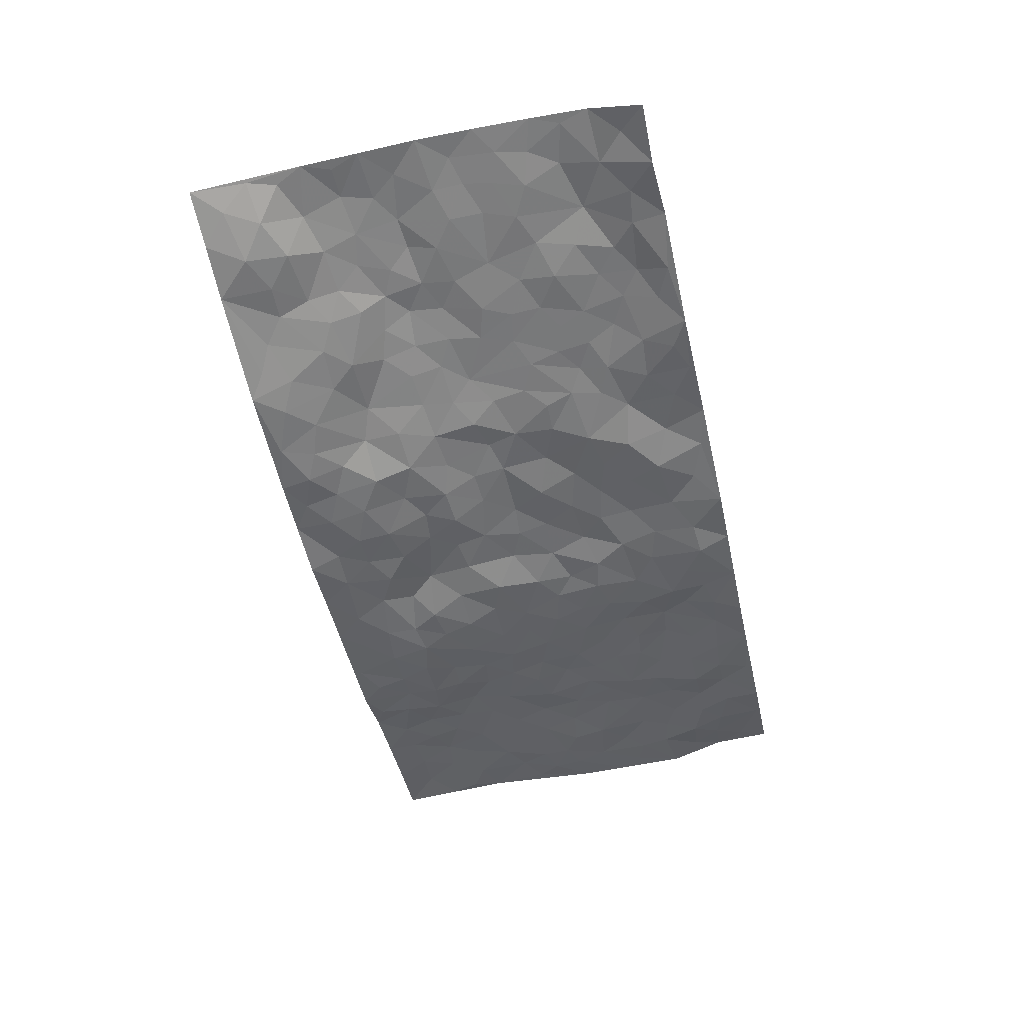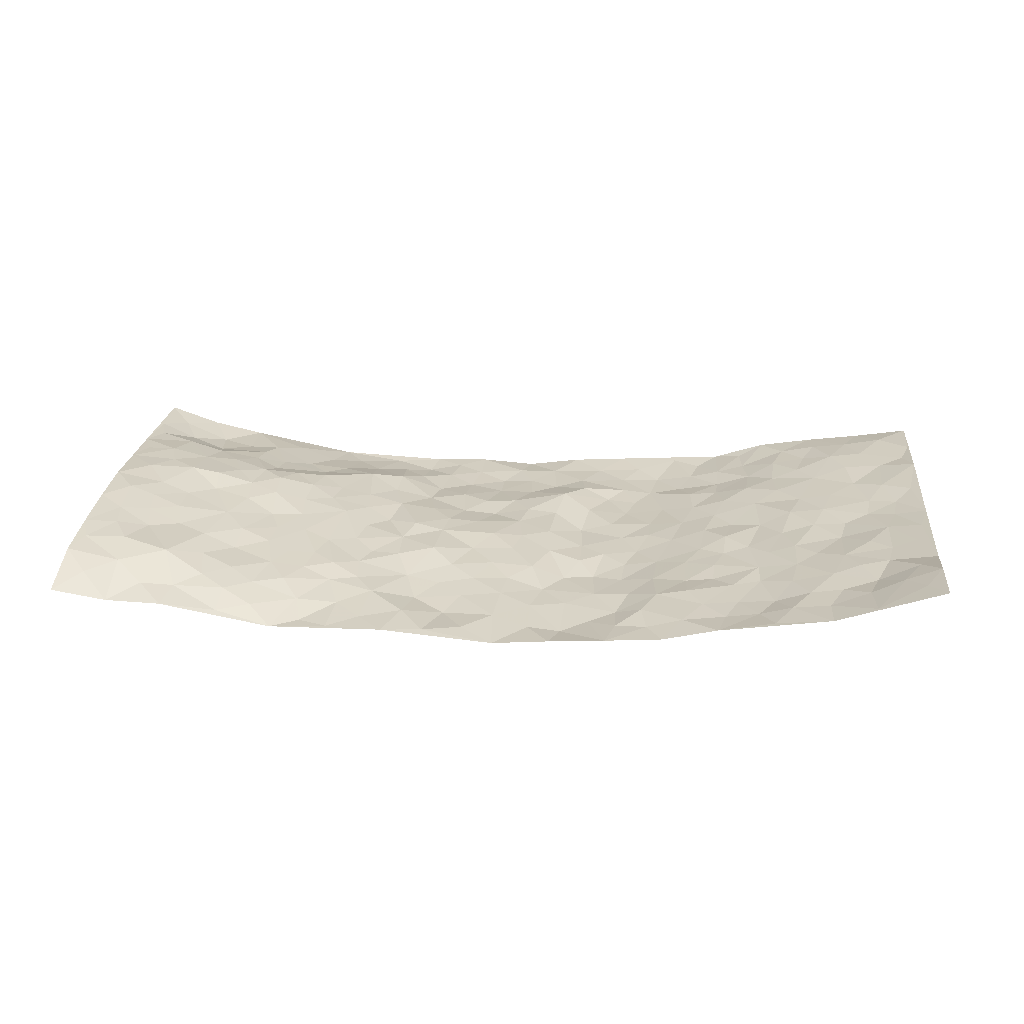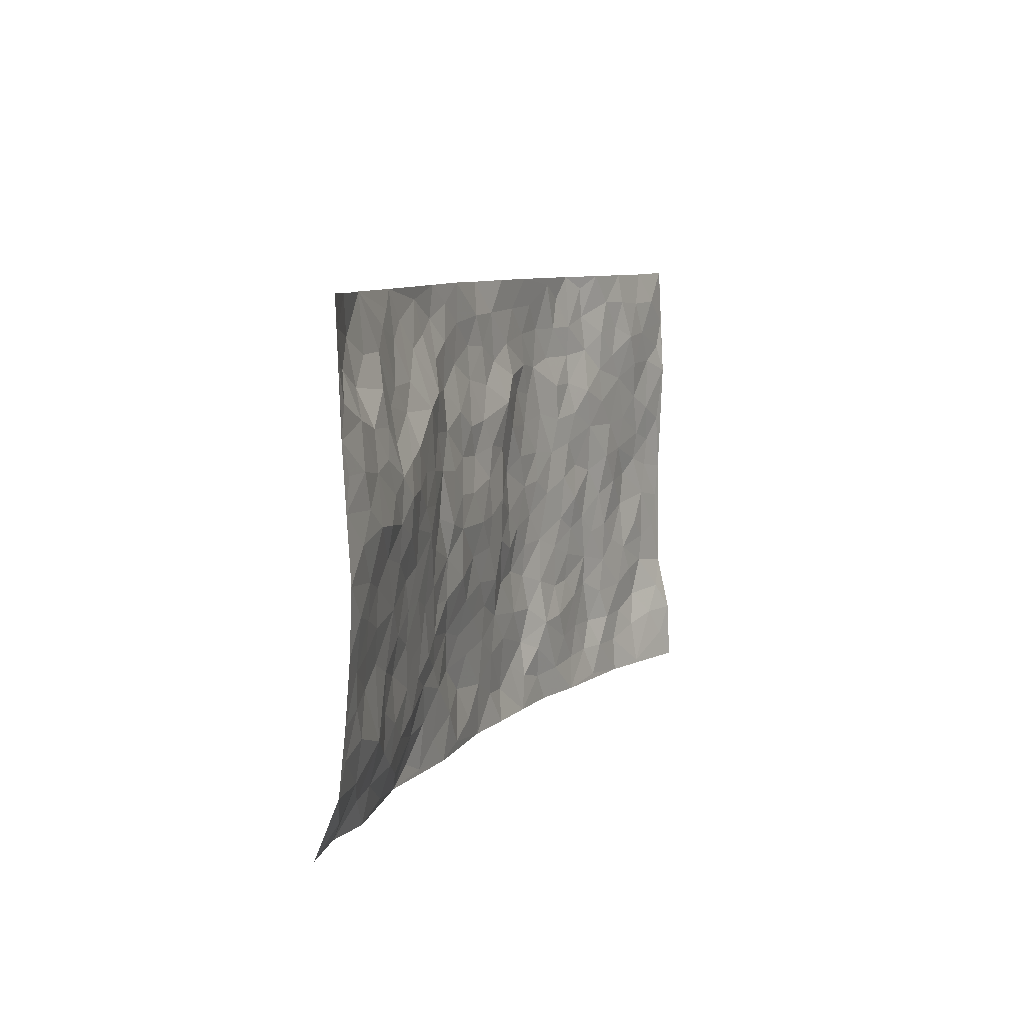
<metadata>
{"format":"obj","ext":"obj","renderer":"f3d","projection":"perspective","resolution":1024,"background":"white","views":[{"elev":-52.0,"azim":-77.6,"up":"+Z"},{"elev":25.0,"azim":5.6,"up":"+Z"},{"elev":7.8,"azim":-69.9,"up":"+Y"}]}
</metadata>
<code>
v -0.9842 0.01209 0.01427
v -0.9708 0.9957 0.06106
v 0.9659 0.004805 0.1091
v 0.9741 1.001 0.0693
v -0.793 0.3927 0.05255
v -0.9738 0.5002 0.08691
v -0.8544 0.358 0.05946
v -0.001128 0.0006887 -0.06068
v -0.9768 0.2515 0.07357
v -0.9191 0.3385 0.06947
v -0.7396 0.007385 -0.00544
v -0.9787 0.1274 0.06056
v -0.7084 0.2931 0.03157
v -0.8631 0.01403 -0.006022
v -0.8392 0.2891 0.04851
v -0.4947 0.00633 -0.04848
v -0.9568 0.1895 0.06415
v -0.2937 0.168 -0.03345
v -0.7746 0.3225 0.04067
v -0.8629 0.123 0.03979
v -0.9255 0.06771 0.03537
v -0.7986 0.07068 0.01134
v -0.6725 0.1286 0.01097
v -0.7264 0.07937 0.004691
v -0.8719 0.2082 0.05635
v -0.9076 0.2709 0.06426
v -0.7666 0.1774 0.04294
v -0.6912 0.2105 0.02221
v -0.859 0.4882 0.0702
v -0.9748 0.3759 0.08278
v -0.7368 0.9926 -0.002504
v -0.5356 0.2225 0.0008577
v 0.2626 0.1567 -0.05417
v -0.9743 0.7486 0.07184
v -0.3662 0.3929 -0.01262
v -0.7783 0.7511 0.04487
v -0.7991 0.8247 0.01917
v -0.5792 0.4426 0.01806
v -0.5942 0.6052 0.04237
v -0.4956 0.9914 -0.04895
v -0.9512 0.6866 0.07464
v -0.6562 0.5619 0.04453
v -0.3888 0.7542 -0.004375
v -0.5082 0.28 0.0008028
v -0.4589 0.2253 -0.008663
v -0.4944 0.1622 -0.007788
v -0.4456 0.6363 0.006684
v -0.3645 0.5594 -0.00745
v 0.167 0.4731 -0.04766
v -0.3339 0.2218 -0.02779
v -0.2095 0.61 -0.02745
v -0.3731 0.629 -0.00531
v -0.3038 0.05956 -0.04224
v -0.625 0.7072 0.0219
v -0.3954 0.1953 -0.02377
v -0.8656 0.6177 0.07531
v -0.03686 0.3478 -0.03876
v 0.05924 0.3383 -0.03918
v 0.2995 0.4509 -0.04543
v -0.09366 0.551 -0.03041
v -0.1642 0.5554 -0.02759
v 0.0932 0.6304 -0.03592
v -0.6305 0.3462 0.02327
v -0.7421 0.5731 0.06335
v -0.9459 0.8084 0.06431
v -0.5594 0.1297 -0.004221
v -0.3706 0.01507 -0.04512
v -0.7913 0.4664 0.05427
v -0.616 0.1729 0.009118
v -0.618 0.02286 -0.02286
v -0.2468 0.003123 -0.04195
v -0.616 0.08936 -0.001388
v -0.5484 0.05506 -0.02135
v -0.4347 0.04116 -0.04767
v -0.4526 0.1058 -0.02903
v -0.8852 0.686 0.07462
v -0.9647 0.872 0.06428
v -0.7325 0.5094 0.04845
v -0.0004664 0.9959 -0.06459
v -0.7973 0.6745 0.06015
v -0.5603 0.3151 0.009766
v -0.51 0.4609 0.0117
v 0.008157 0.5707 -0.03389
v -0.04758 0.4824 -0.02728
v 0.005041 0.419 -0.03387
v -0.1252 0.1283 -0.06
v -0.5653 0.6695 0.02794
v -0.9091 0.5623 0.08131
v -0.727 0.6903 0.0496
v -0.4478 0.2969 -0.005844
v -0.6304 0.2682 0.0108
v -0.4982 0.6881 0.01528
v -0.1718 0.4845 -0.02534
v -0.2616 0.4357 -0.02485
v -0.6419 0.6484 0.0431
v -0.01103 0.1162 -0.05348
v -0.4123 0.5098 0.003077
v -0.3429 0.2883 -0.02103
v -0.2396 0.5031 -0.01835
v -0.1791 0.3813 -0.02262
v -0.9739 0.6245 0.07907
v -0.6997 0.622 0.05131
v -0.8067 0.5792 0.07185
v -0.3638 0.1122 -0.03762
v -0.5179 0.5328 0.0191
v -0.6796 0.4061 0.03578
v -0.1293 0.324 -0.03592
v -0.1495 0.25 -0.04728
v -0.5135 0.6113 0.02321
v 0.1094 0.7295 -0.02681
v -0.003078 0.2142 -0.04845
v -0.0723 0.273 -0.0439
v 0.005681 0.2879 -0.04659
v -0.4282 0.3637 -0.005977
v -0.1979 0.185 -0.05498
v -0.65 0.4877 0.03683
v -0.5546 0.3812 0.01251
v -0.4902 0.3914 0.005733
v -0.307 0.5238 -0.02363
v -0.2583 0.3501 -0.02712
v -0.3539 0.4667 -0.01273
v -0.2268 0.272 -0.04336
v -0.0896 0.4113 -0.03502
v -0.5896 0.5307 0.03572
v -0.09228 0.1982 -0.05115
v -0.2136 0.09483 -0.04045
v -0.3977 0.2581 -0.01148
v -0.9219 0.4377 0.08032
v -0.8625 0.4207 0.06739
v 0.09421 0.4218 -0.03818
v 0.21 0.237 -0.05194
v 0.08509 0.5163 -0.0327
v 0.02162 0.4873 -0.03243
v 0.1681 0.3919 -0.0458
v 0.7909 0.498 0.02993
v 0.2219 0.4332 -0.04693
v 0.2685 0.3128 -0.05222
v 0.1607 0.5674 -0.0513
v 0.1219 0.9975 -0.04775
v -0.2921 0.6192 -0.0219
v 0.4257 0.8795 -0.03232
v 0.4908 0.9981 -0.02334
v -0.2156 0.7782 -0.05014
v -0.05847 0.862 -0.05899
v -0.3216 0.3486 -0.02358
v -0.4557 0.5656 0.01051
v -0.07488 0.05248 -0.05244
v -0.1593 0.0226 -0.04699
v 0.1227 0.001221 -0.05021
v 0.01361 0.8582 -0.05267
v -0.0161 0.6989 -0.0379
v 0.4212 0.1972 -0.01184
v 0.342 0.2896 -0.03333
v 0.5919 0.5269 0.002668
v 0.5252 0.547 -0.009009
v 0.4559 0.1361 -0.01224
v 0.5239 0.2284 -0.008848
v 0.4152 0.3615 -0.02345
v 0.02356 0.6402 -0.03331
v -0.05811 0.6262 -0.04341
v -0.1467 0.7284 -0.04006
v -0.08607 0.6918 -0.03898
v -0.0601 0.789 -0.05332
v -0.1358 0.6316 -0.03993
v 0.02155 0.7731 -0.04633
v 0.2453 0.9979 -0.03939
v -0.0192 0.9248 -0.05348
v -0.2706 0.8433 -0.04507
v -0.2008 0.8773 -0.05333
v -0.3144 0.7803 -0.02016
v -0.2488 0.9942 -0.06041
v -0.2283 0.6944 -0.03767
v -0.3176 0.6997 -0.02213
v -0.1408 0.8272 -0.05671
v -0.1246 0.9965 -0.05699
v 0.2181 0.7465 -0.04737
v 0.1741 0.6675 -0.04178
v 0.3276 0.595 -0.03952
v 0.262 0.5227 -0.04527
v 0.2667 0.666 -0.04708
v 0.4238 0.7444 -0.0218
v 0.3566 0.6832 -0.03977
v 0.2866 0.7334 -0.04688
v 0.06842 0.9274 -0.05267
v 0.07969 0.8213 -0.051
v 0.146 0.8573 -0.0461
v 0.2515 0.8731 -0.04784
v 0.3229 0.7934 -0.04563
v 0.2326 0.5955 -0.04376
v -0.8809 0.8619 0.03129
v -0.6807 0.8136 0.01935
v -0.8635 0.7739 0.0586
v -0.8546 0.9921 0.02315
v -0.9181 0.9353 0.04142
v -0.8117 0.9142 0.007086
v -0.734 0.8794 0.005164
v -0.608 0.9246 -0.01244
v -0.6629 0.8817 0.003624
v -0.6842 0.7437 0.03175
v -0.5619 0.8099 -0.007966
v -0.6217 0.7772 0.008625
v -0.5153 0.8953 -0.03047
v -0.3947 0.8729 -0.04151
v -0.5497 0.9544 -0.03073
v -0.4664 0.8125 -0.01804
v -0.4479 0.9297 -0.04787
v -0.3503 0.9674 -0.05801
v -0.5121 0.7569 -0.006108
v -0.3237 0.8967 -0.05155
v -0.2618 0.926 -0.06222
v 0.1571 0.7853 -0.03491
v 0.2555 0.8043 -0.04437
v 0.1887 0.9328 -0.04865
v 0.3947 0.8115 -0.03917
v 0.3391 0.8807 -0.04604
v 0.3823 0.9821 -0.03201
v 0.2897 0.9373 -0.0427
v 0.443 0.9477 -0.03139
v 0.3816 0.4933 -0.0311
v 0.3265 0.5287 -0.03708
v 0.4832 0.6041 -0.01214
v 0.4316 0.6644 -0.02156
v 0.4065 0.5879 -0.02836
v 0.3518 0.1903 -0.0217
v 0.4824 0.335 -0.01415
v 0.4594 0.5225 -0.01479
v 0.3488 0.3876 -0.03813
v -0.1253 0.9124 -0.05723
v -0.1861 0.9548 -0.05794
v 0.3198 0.1331 -0.03126
v 0.6107 0.01603 0.0124
v 0.2028 0.3329 -0.05764
v 0.2734 0.3843 -0.04875
v 0.5854 0.2488 -0.006523
v 0.7302 0.9991 0.03417
v 0.9744 0.2516 0.07433
v 0.4931 0.8117 -0.02102
v 0.7168 0.488 0.02859
v 0.4882 0.7465 -0.01505
v 0.9754 0.5015 0.07084
v 0.6683 0.295 0.01746
v 0.5089 0.4683 -0.003459
v 0.7757 0.3119 0.03784
v 0.5619 0.4165 -0.002842
v 0.4892 0.003442 -0.004574
v 0.09052 0.2512 -0.05425
v 0.5058 0.0781 -0.01042
v 0.1354 0.3185 -0.05597
v 0.4172 0.2667 -0.0231
v 0.8712 0.2665 0.05188
v 0.6409 0.4625 0.01437
v 0.5788 0.08324 -0.00234
v 0.4499 0.4261 -0.01897
v 0.6074 0.3727 0.006185
v 0.2885 0.2321 -0.04522
v 0.4796 0.2719 -0.01806
v 0.2652 0.07826 -0.04525
v 0.3689 0.002816 -0.03285
v 0.2454 0.001937 -0.04214
v 0.2024 0.1137 -0.05825
v 0.06831 0.1684 -0.05316
v 0.1458 0.1885 -0.05397
v 0.6148 0.1484 -0.003652
v 0.7762 0.4238 0.02816
v 0.7463 0.2222 0.03424
v 0.6496 0.08237 0.01718
v 0.6681 0.3855 0.02037
v 0.7168 0.3402 0.02572
v 0.8831 0.3275 0.05358
v 0.7434 0.5682 0.03238
v 0.6908 0.1469 0.02264
v 0.7622 0.1513 0.03141
v 0.8373 0.3689 0.049
v 0.9389 0.3509 0.06552
v 0.8837 0.44 0.05316
v 0.5835 0.3141 -0.004118
v 0.817 0.1078 0.04933
v 0.3336 0.06387 -0.03736
v 0.4111 0.06974 -0.01869
v 0.0709 0.07636 -0.05799
v 0.1432 0.07067 -0.06201
v 0.9726 0.7513 0.08207
v 0.7305 0.08059 0.02741
v 0.6547 0.2168 0.01368
v 0.9575 0.4261 0.06802
v 0.9051 0.5105 0.05352
v 0.8062 0.2514 0.04412
v 0.5343 0.1494 -0.009635
v 0.7319 0.002994 0.03131
v 0.5038 0.3946 -0.01247
v 0.9293 0.06693 0.09332
v 0.9665 0.1298 0.1043
v 0.8391 0.1815 0.04289
v 0.8911 0.1273 0.07486
v 0.8231 0.0113 0.06123
v 0.9298 0.1913 0.08141
v 0.6636 0.5559 0.02724
v 0.6895 0.6332 0.02748
v 0.5835 0.6362 0.009327
v 0.8228 0.6924 0.04852
v 0.6291 0.7717 0.01854
v 0.9529 0.6264 0.0714
v 0.765 0.6425 0.03794
v 0.8532 0.5963 0.04767
v 0.7304 0.7444 0.03662
v 0.8452 0.5318 0.04128
v 0.9142 0.5756 0.05655
v 0.8879 0.6604 0.06227
v 0.6373 0.6926 0.02274
v 0.5627 0.7242 0.01018
v 0.5081 0.6746 -0.00376
v 0.8488 0.8533 0.06146
v 0.7089 0.8717 0.03408
v 0.8077 0.7774 0.05479
v 0.8936 0.7792 0.06261
v 0.7753 0.8449 0.05427
v 0.9705 0.8762 0.07511
v 0.6908 0.8029 0.03218
v 0.95 0.8129 0.07054
v 0.7373 0.9324 0.04243
v 0.8522 0.9992 0.05045
v 0.608 0.9986 0.01477
v 0.8164 0.9268 0.05454
v 0.9021 0.93 0.06978
v 0.6581 0.935 0.02503
v 0.5573 0.9015 -0.006419
v 0.4924 0.8812 -0.01657
v 0.5505 0.9698 -0.007248
v 0.5697 0.8219 -0.0004551
v 0.6329 0.8612 0.02177
f 29 6 128
f 12 21 20
f 26 10 9
f 55 45 46
f 27 19 15
f 26 9 17
f 101 6 88
f 12 1 21
f 7 15 19
f 125 86 96
f 84 123 85
f 129 29 128
f 25 27 15
f 12 20 17
f 73 75 66
f 22 14 11
f 26 17 25
f 9 12 17
f 25 15 26
f 5 129 7
f 52 146 48
f 55 18 50
f 7 19 5
f 20 27 25
f 124 82 105
f 41 76 34
f 20 14 22
f 14 20 21
f 14 21 1
f 24 22 11
f 24 27 22
f 72 66 69
f 69 32 91
f 70 24 11
f 24 23 27
f 17 20 25
f 27 20 22
f 10 15 7
f 10 26 15
f 23 28 27
f 27 13 19
f 28 23 69
f 13 27 28
f 119 121 94
f 10 7 129
f 6 30 128
f 9 10 30
f 36 192 80
f 80 102 89
f 118 81 44
f 64 103 78
f 115 126 86
f 45 32 46
f 91 63 13
f 129 68 29
f 95 87 54
f 95 54 199
f 202 40 204
f 82 97 105
f 29 88 6
f 18 55 104
f 148 126 71
f 38 82 124
f 50 18 122
f 117 82 38
f 5 19 106
f 82 117 118
f 80 64 102
f 127 45 55
f 194 77 190
f 98 35 114
f 39 124 105
f 127 50 98
f 106 19 13
f 66 75 46
f 39 95 42
f 63 117 38
f 95 89 102
f 101 56 76
f 51 140 99
f 18 53 126
f 62 83 132
f 45 127 90
f 112 113 57
f 103 29 68
f 130 85 58
f 109 39 105
f 35 94 121
f 113 246 58
f 151 165 163
f 120 100 94
f 114 127 98
f 192 190 65
f 95 39 87
f 36 191 37
f 67 104 74
f 56 101 88
f 13 63 106
f 192 34 76
f 268 241 243
f 108 115 125
f 93 84 60
f 133 84 85
f 156 288 157
f 101 76 41
f 80 103 64
f 105 97 146
f 99 61 51
f 92 109 47
f 125 96 111
f 158 227 153
f 75 104 55
f 69 66 32
f 81 91 32
f 106 78 68
f 42 64 78
f 77 34 65
f 24 70 72
f 75 73 16
f 16 71 67
f 2 34 77
f 13 28 91
f 103 56 88
f 56 80 76
f 72 69 23
f 11 16 70
f 16 73 70
f 16 67 74
f 115 18 126
f 24 72 23
f 73 72 70
f 16 74 75
f 72 73 66
f 32 45 44
f 84 83 60
f 66 46 32
f 78 106 116
f 117 63 81
f 67 53 104
f 103 68 78
f 69 91 28
f 36 80 89
f 106 38 116
f 106 68 5
f 81 118 117
f 62 132 138
f 32 44 81
f 53 67 71
f 57 58 85
f 123 100 107
f 93 60 61
f 33 230 224
f 8 96 147
f 132 133 130
f 140 48 119
f 93 100 123
f 122 98 50
f 164 60 160
f 53 71 126
f 125 112 108
f 193 194 195
f 75 55 46
f 63 91 81
f 56 103 80
f 196 198 31
f 18 104 53
f 121 48 97
f 38 106 63
f 118 97 82
f 97 35 121
f 51 172 140
f 130 134 49
f 87 39 109
f 288 252 263
f 97 114 35
f 47 43 92
f 57 113 58
f 248 130 58
f 34 101 41
f 114 90 127
f 116 124 42
f 145 94 35
f 118 114 97
f 167 79 175
f 98 145 35
f 85 123 57
f 43 47 52
f 199 36 89
f 42 78 116
f 159 83 62
f 88 29 103
f 74 104 75
f 118 44 90
f 173 140 172
f 42 95 102
f 190 192 37
f 65 190 77
f 89 95 199
f 125 111 112
f 92 87 109
f 18 115 122
f 177 180 176
f 112 57 107
f 109 105 146
f 93 94 100
f 285 286 275
f 96 86 147
f 137 232 131
f 57 123 107
f 87 92 208
f 49 134 136
f 132 130 49
f 161 164 162
f 50 127 55
f 122 108 107
f 122 107 100
f 48 140 52
f 118 90 114
f 99 119 94
f 123 84 93
f 36 37 192
f 48 121 119
f 120 122 100
f 39 42 124
f 38 124 116
f 248 58 246
f 44 45 90
f 98 122 120
f 146 52 47
f 94 93 99
f 168 209 170
f 212 183 188
f 202 197 200
f 42 102 64
f 107 108 112
f 99 93 61
f 8 280 96
f 112 111 113
f 125 115 86
f 115 108 122
f 128 30 10
f 5 68 129
f 10 129 128
f 132 49 138
f 83 84 133
f 130 133 85
f 83 133 132
f 248 134 130
f 156 152 224
f 151 110 165
f 212 186 211
f 153 224 249
f 254 251 244
f 246 261 262
f 225 158 249
f 49 136 179
f 185 184 150
f 214 188 181
f 181 188 182
f 161 163 174
f 143 170 172
f 110 211 185
f 184 79 167
f 174 228 169
f 62 110 159
f 163 150 144
f 210 169 229
f 170 143 168
f 176 211 110
f 98 120 145
f 94 145 120
f 48 146 97
f 109 146 47
f 148 86 126
f 147 86 148
f 71 8 148
f 8 147 148
f 244 276 254
f 232 136 134
f 174 143 161
f 60 83 160
f 163 162 151
f 159 160 83
f 261 281 262
f 259 281 149
f 219 220 59
f 246 113 111
f 33 255 131
f 157 256 152
f 137 255 153
f 230 278 279
f 262 260 33
f 154 155 242
f 131 255 137
f 248 131 232
f 281 280 149
f 259 258 278
f 220 179 59
f 159 151 160
f 162 160 151
f 164 61 60
f 228 174 144
f 144 174 163
f 159 110 151
f 161 172 164
f 186 184 185
f 161 162 163
f 61 164 51
f 160 162 164
f 187 217 213
f 150 163 165
f 205 202 200
f 79 184 139
f 170 43 173
f 174 169 143
f 161 143 172
f 167 144 150
f 176 180 183
f 172 170 173
f 223 226 221
f 185 150 165
f 99 140 119
f 207 206 203
f 172 51 164
f 43 52 173
f 173 52 140
f 167 175 228
f 228 229 169
f 210 168 169
f 177 110 62
f 189 138 179
f 62 138 177
f 136 232 233
f 181 182 222
f 150 184 167
f 178 180 189
f 49 179 138
f 177 138 189
f 180 178 182
f 178 179 220
f 307 308 304
f 222 223 221
f 215 187 188
f 176 183 212
f 187 213 186
f 214 215 188
f 185 211 186
f 237 181 239
f 182 188 183
f 110 185 165
f 216 215 141
f 211 176 212
f 182 183 180
f 176 110 177
f 213 184 186
f 178 189 179
f 177 189 180
f 195 190 37
f 197 198 200
f 195 194 190
f 34 192 65
f 80 192 76
f 37 196 195
f 194 2 77
f 193 2 194
f 196 37 191
f 31 193 195
f 198 196 191
f 31 195 196
f 199 201 191
f 197 204 31
f 198 191 201
f 31 198 197
f 201 199 54
f 36 199 191
f 54 208 201
f 208 43 205
f 208 54 87
f 198 201 200
f 206 205 203
f 43 170 203
f 210 207 209
f 40 202 206
f 31 204 40
f 197 202 204
f 208 205 200
f 43 203 205
f 205 206 202
f 203 209 207
f 171 40 207
f 40 206 207
f 208 200 201
f 43 208 92
f 170 209 203
f 168 143 169
f 207 210 171
f 168 210 209
f 188 187 212
f 212 187 186
f 166 139 213
f 184 213 139
f 237 214 181
f 215 214 141
f 216 141 218
f 213 217 166
f 142 166 216
f 217 216 166
f 187 215 217
f 216 217 215
f 237 141 214
f 142 216 218
f 223 222 182
f 179 136 59
f 223 220 219
f 267 238 251
f 237 327 141
f 223 182 178
f 158 290 253
f 220 223 178
f 59 233 227
f 233 59 136
f 248 246 131
f 153 249 158
f 251 254 267
f 223 219 226
f 111 261 246
f 297 251 238
f 276 256 157
f 167 228 144
f 229 228 175
f 175 171 229
f 229 171 210
f 260 257 33
f 265 271 272
f 266 289 283
f 269 243 250
f 249 224 152
f 266 283 271
f 227 233 137
f 253 227 158
f 325 313 320
f 135 264 275
f 310 329 239
f 270 298 297
f 249 256 225
f 275 273 269
f 311 222 221
f 155 154 299
f 234 276 157
f 310 311 299
f 222 239 181
f 221 226 155
f 266 263 252
f 242 290 244
f 264 273 275
f 273 264 243
f 242 244 154
f 276 290 225
f 288 234 157
f 240 282 302
f 275 286 306
f 225 290 158
f 234 263 284
f 241 254 276
f 233 232 137
f 137 153 227
f 264 135 238
f 244 251 154
f 260 259 257
f 227 253 219
f 33 224 255
f 154 297 299
f 240 302 307
f 297 154 251
f 264 268 243
f 253 226 219
f 271 284 263
f 277 294 293
f 290 242 253
f 241 234 284
f 59 227 219
f 242 155 226
f 252 245 231
f 157 152 156
f 257 230 33
f 152 256 249
f 278 230 257
f 262 33 131
f 224 153 255
f 259 278 257
f 134 248 232
f 230 279 224
f 96 261 111
f 261 96 280
f 280 281 261
f 246 262 131
f 252 247 245
f 268 267 241
f 283 277 272
f 288 247 252
f 275 274 285
f 295 291 294
f 267 268 264
f 263 234 288
f 309 310 299
f 290 276 244
f 283 272 271
f 267 254 241
f 265 243 241
f 236 240 285
f 297 238 270
f 303 305 298
f 241 276 234
f 221 155 299
f 272 277 293
f 250 243 287
f 286 285 240
f 284 271 265
f 271 263 266
f 295 3 291
f 225 256 276
f 241 284 265
f 289 266 231
f 3 292 291
f 321 235 323
f 293 294 296
f 279 278 258
f 245 279 258
f 279 156 224
f 260 281 259
f 280 8 149
f 262 281 260
f 231 266 252
f 267 264 238
f 306 304 270
f 283 289 295
f 243 269 273
f 236 269 250
f 294 292 296
f 274 236 285
f 269 274 275
f 250 287 293
f 245 289 231
f 236 274 269
f 156 279 247
f 242 226 253
f 247 279 245
f 243 265 287
f 288 156 247
f 265 272 293
f 296 292 236
f 293 287 265
f 295 294 277
f 277 283 295
f 236 250 296
f 289 3 295
f 292 294 291
f 293 296 250
f 300 304 308
f 325 320 235
f 329 330 326
f 270 304 303
f 270 303 298
f 309 305 301
f 135 306 270
f 299 297 298
f 298 309 299
f 238 135 270
f 300 314 305
f 303 300 305
f 304 306 307
f 300 303 304
f 282 319 315
f 322 325 235
f 275 306 135
f 307 306 286
f 240 307 286
f 308 307 302
f 302 282 308
f 308 282 315
f 305 309 298
f 310 309 301
f 310 301 329
f 310 239 311
f 222 311 239
f 299 311 221
f 319 312 315
f 312 323 316
f 301 305 318
f 305 314 316
f 300 308 315
f 316 314 312
f 312 314 315
f 315 314 300
f 323 312 324
f 316 313 318
f 282 4 317
f 330 313 325
f 4 321 324
f 235 320 323
f 282 317 319
f 312 319 317
f 326 325 322
f 316 320 313
f 316 318 305
f 142 218 327
f 327 218 141
f 316 323 320
f 324 312 317
f 4 324 317
f 321 323 324
f 318 313 330
f 328 326 322
f 326 327 329
f 329 327 237
f 326 328 327
f 322 142 328
f 327 328 142
f 329 237 239
f 301 318 330
f 326 330 325
f 330 329 301

</code>
